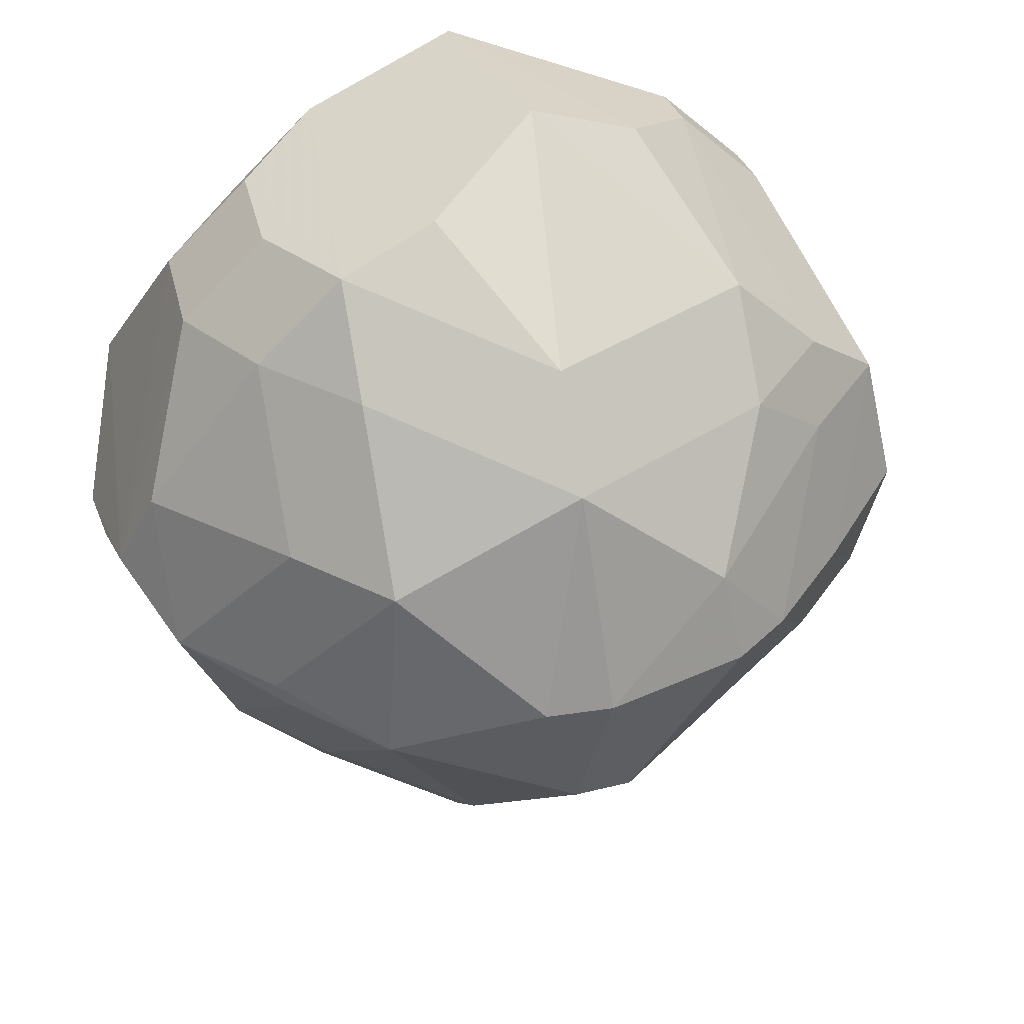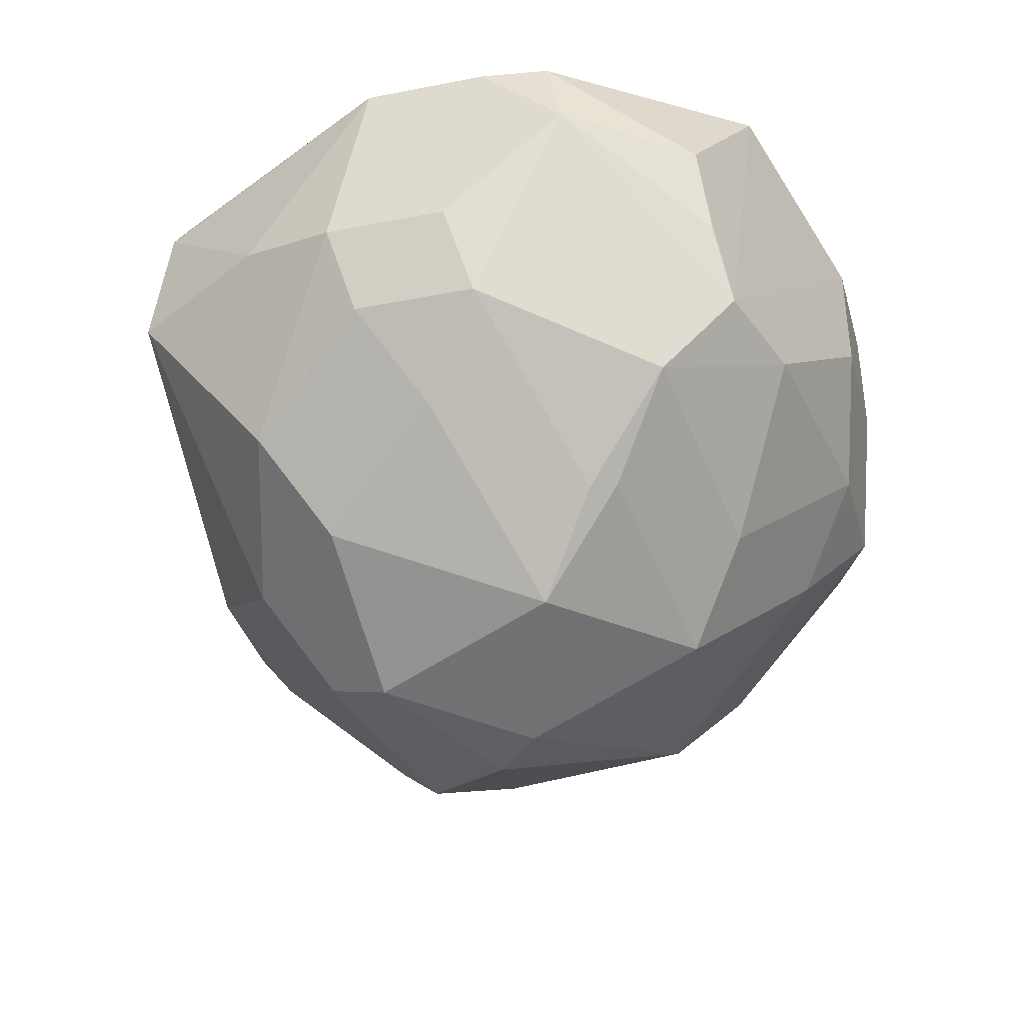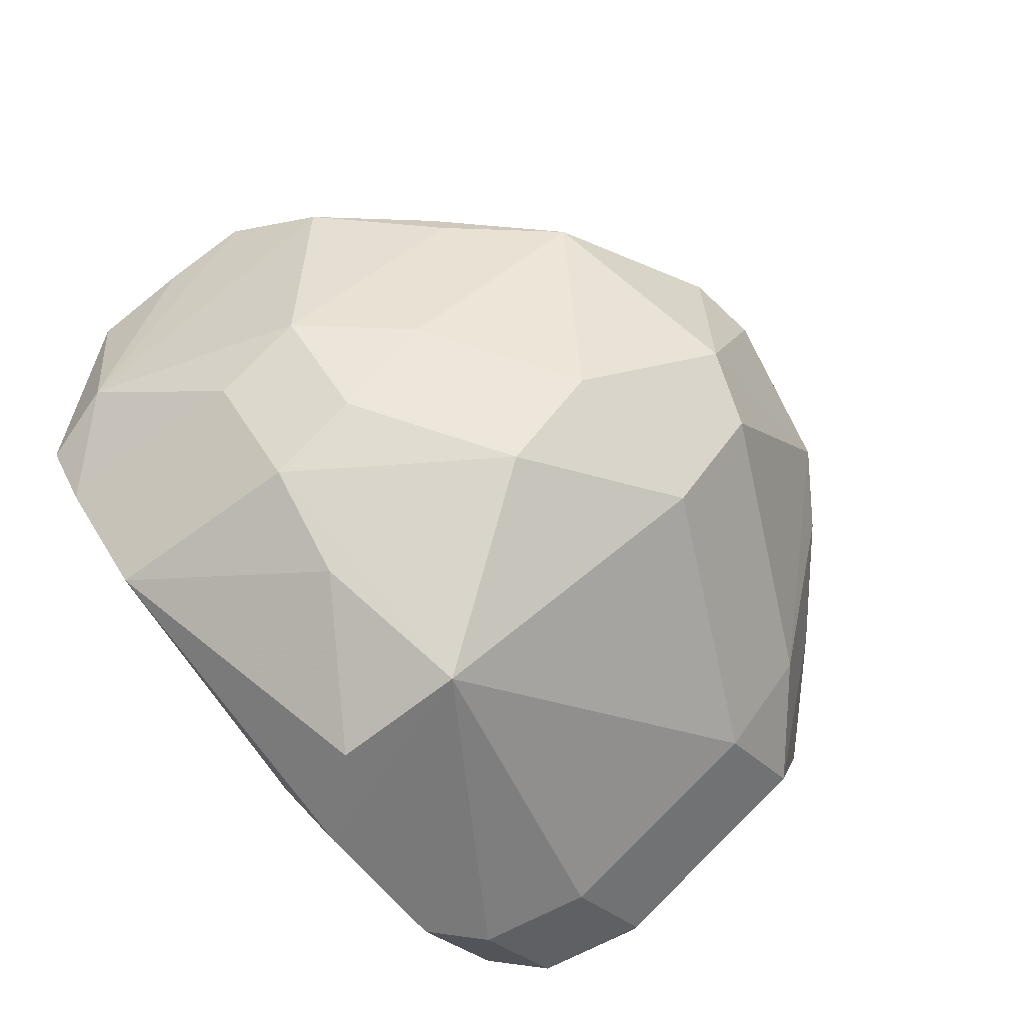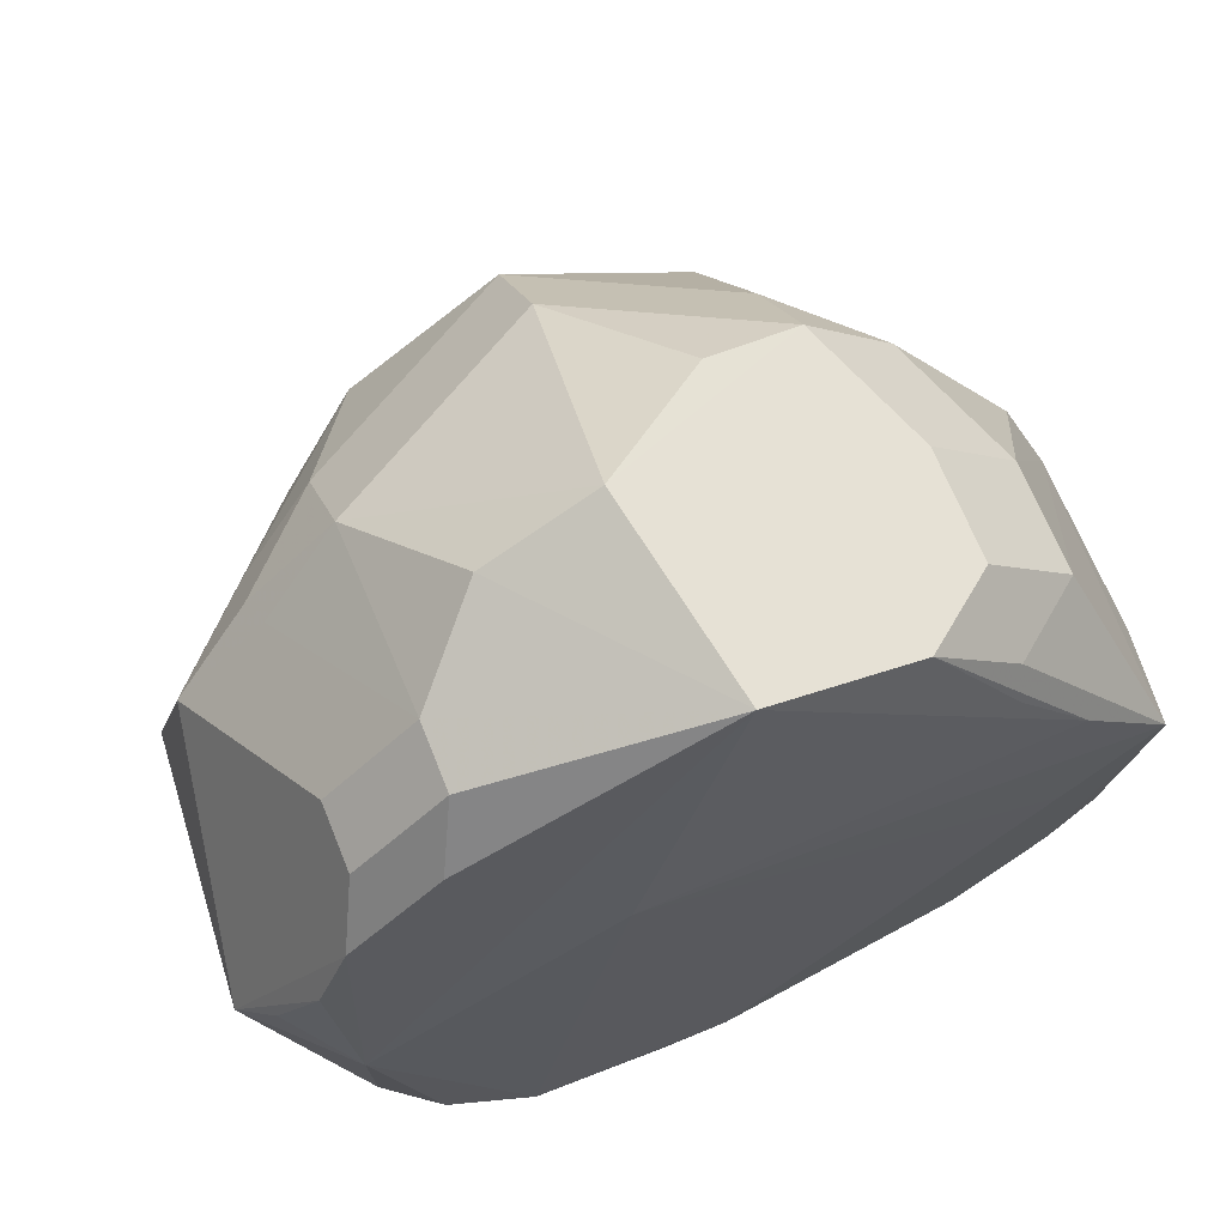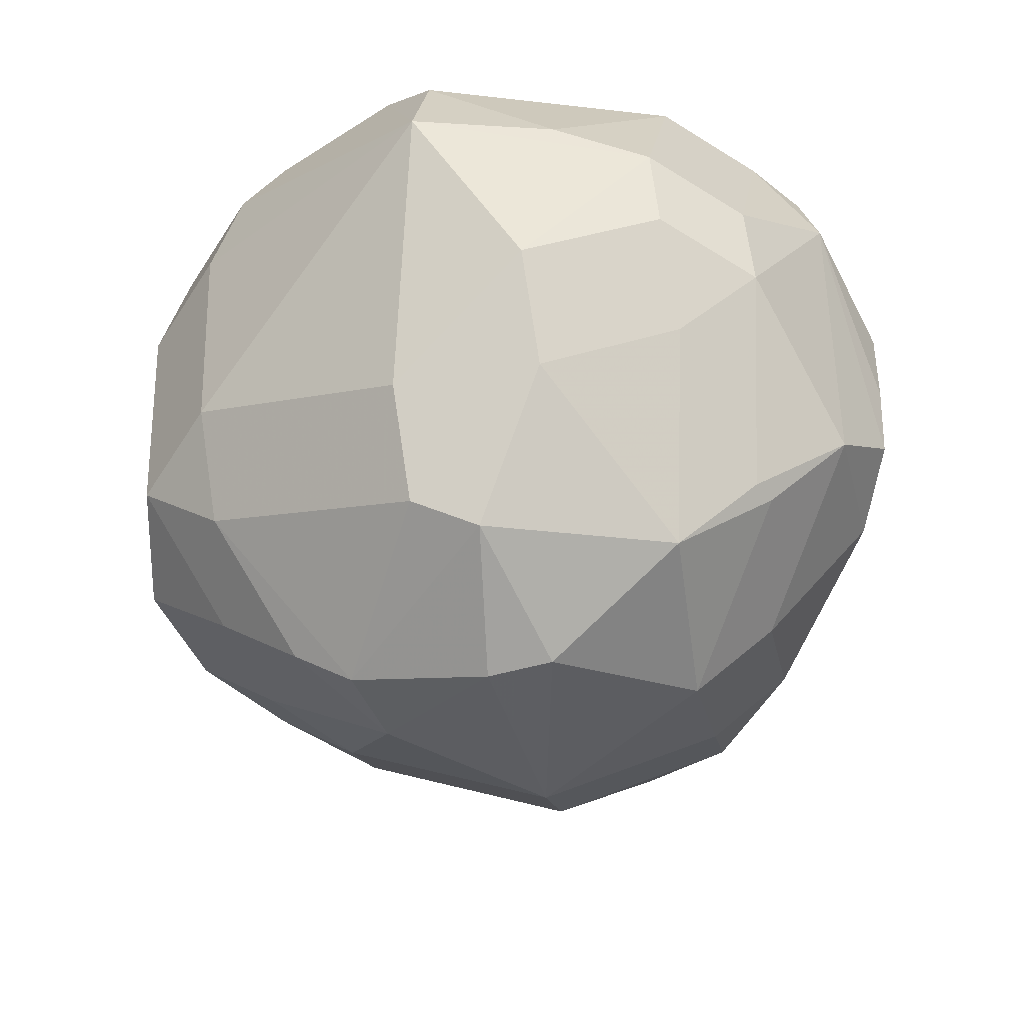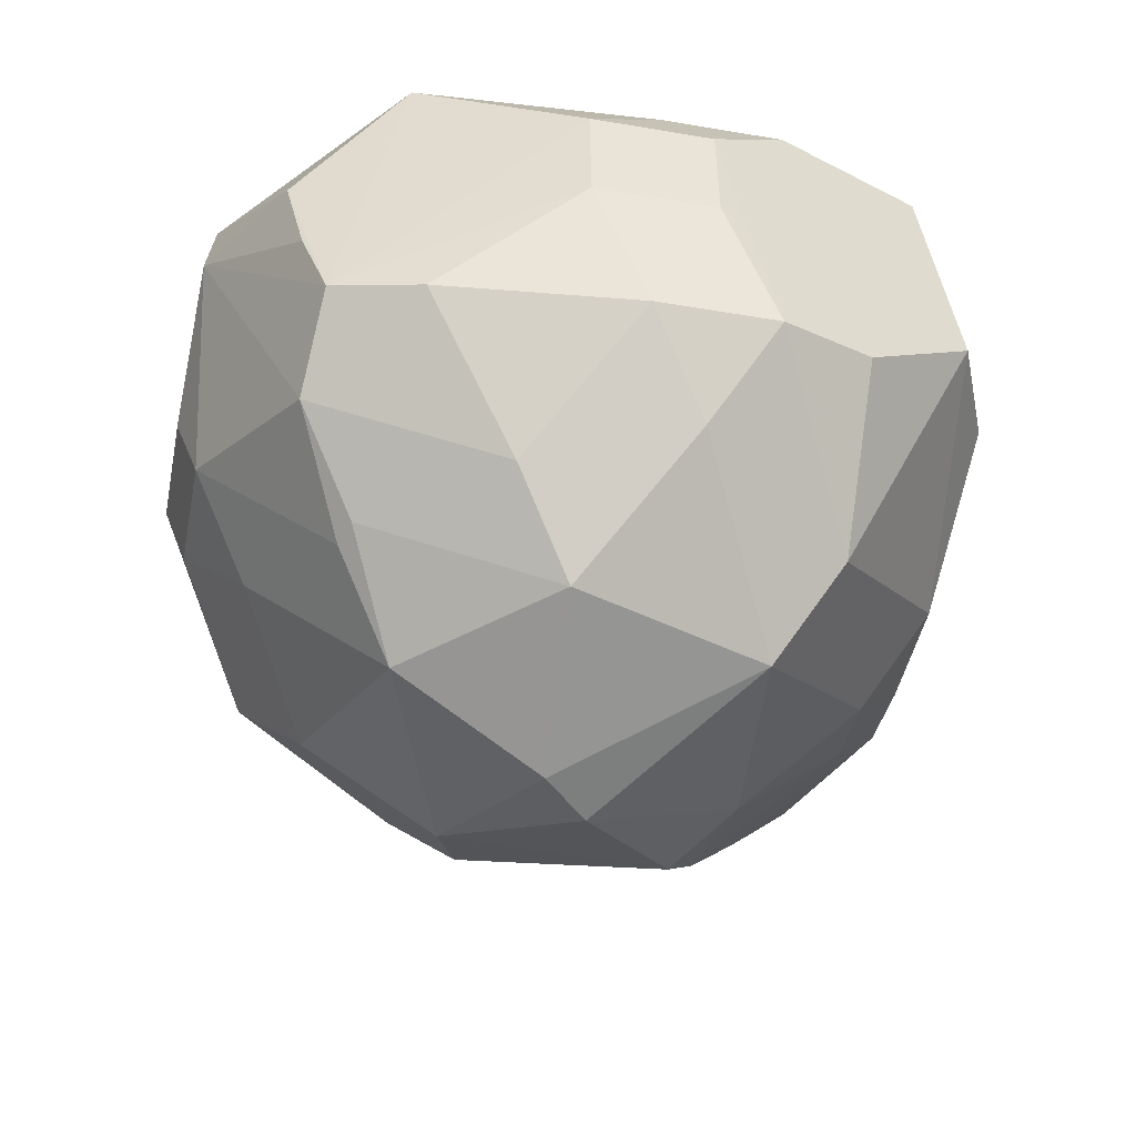
<metadata>
{"format":"obj","ext":"obj","renderer":"f3d","projection":"perspective","resolution":1024,"background":"white","views":[{"elev":40.7,"azim":166.2,"up":"+Y"},{"elev":-35.0,"azim":59.8,"up":"+Z"},{"elev":-79.0,"azim":133.1,"up":"+Y"},{"elev":65.3,"azim":-21.7,"up":"+Y"},{"elev":-59.7,"azim":12.2,"up":"+Z"},{"elev":-45.3,"azim":123.8,"up":"+Z"}]}
</metadata>
<code>
v 0.006981 -0.02873 -0.003926
v 0.006981 -0.0216 -0.01105
v -0.02331 -0.02067 0.0276
v -0.01618 -0.0278 0.0276
v -0.0126 0.007315 -0.01764
v 0.03188 0.005705 0.02797
v 0.02475 -0.001423 0.02797
v 0.02475 0.01283 0.02797
v 0.01069 -0.0325 0.01188
v 0.03511 -0.001455 0.01004
v 0.02565 -0.02174 0.01012
v 0.01852 -0.02887 0.01012
v -0.03148 -0.01035 0.0005883
v -0.02435 -0.01748 0.0005883
v -0.02435 -0.01035 -0.00654
v -0.0007433 0.02467 -0.009706
v -0.0007433 0.01755 -0.01683
v -0.001008 -0.03651 0.01009
v 0.02749 -0.01929 0.02525
v 0.02037 -0.02642 0.02525
v -0.004815 -0.03257 0.02635
v -0.03008 0.009835 0.02634
v -0.02599 -0.0007648 -0.008403
v -0.01886 -0.0007648 -0.01553
v -0.005319 -0.02201 -0.01052
v -0.005319 -0.01488 -0.01765
v -0.008826 0.01093 0.02879
v 0.02569 -0.01886 0.003037
v 0.01856 -0.02599 0.003037
v 0.01856 -0.01886 -0.004091
v -0.01387 -3.203e-05 -0.01958
v 0.03564 -0.003157 0.01716
v -0.03298 0.003529 0.02422
v -0.02563 0.01599 6.899e-05
v -0.0185 0.02312 6.899e-05
v -0.0185 0.01599 -0.007059
v -4.25e-05 -0.03536 0.02027
v -4.25e-05 -0.02823 0.0274
v -0.03381 0.0001293 -6.551e-05
v 2.997e-05 -0.0127 -0.01988
v 0.03065 -0.004018 -0.002576
v 0.02352 -0.004018 -0.009704
v 0.01961 0.02198 0.02576
v 0.01248 0.0291 0.02576
v -0.02582 0.02143 0.01763
v -0.01869 0.02856 0.01763
v 0.02252 -0.006068 -0.01014
v 0.01539 -0.006068 -0.01727
v 0.003413 -0.000105 -0.02238
v -0.03556 -0.001133 0.02118
v -0.02844 -0.001133 0.02831
v -0.03206 0.01044 0.002656
v -0.02493 0.01756 0.002656
v -0.02493 0.01044 -0.004472
v 0.03437 0.0008039 0.003766
v -0.003381 0.03592 0.01025
v 0.006527 0.032 0.002248
v -0.01248 0.03225 0.01114
v 0.0263 0.01932 0.02015
v 0.01918 0.02645 0.02015
v 0.01918 0.01932 0.02728
v 0.03126 0.007961 0.002135
v 0.03105 -0.01492 0.02505
v 0.0216 0.02168 0.0006869
v 0.01447 0.0288 0.0006869
v 0.01447 0.02168 -0.006441
v -0.002051 -5.573e-05 -0.02275
v -0.0002141 0.03434 0.02696
v 0.02139 0.009473 -0.009196
v 0.01427 0.009473 -0.01632
v -0.02763 0.01558 0.02603
v -0.0205 0.02271 0.02603
v 0.02632 0.01949 0.01104
v 0.01919 0.02662 0.01104
v -0.03068 -0.01697 0.01745
v -0.02355 -0.0241 0.01745
v 0.03244 -0.0145 0.01901
v -0.02576 0.0205 0.02269
v -0.01863 0.02763 0.02269
v -0.0276 -0.01927 0.02482
v -0.02048 -0.0264 0.02482
f 50 52 39
f 5 17 67
f 56 68 65
f 44 65 68
f 60 65 44
f 37 21 18
f 50 75 80
f 80 51 50
f 1 12 18
f 69 62 41
f 64 62 69
f 56 35 58
f 58 68 56
f 17 5 36
f 16 35 56
f 50 51 33
f 71 78 50
f 45 52 50
f 50 78 45
f 9 37 18
f 18 12 9
f 51 80 3
f 81 76 18
f 25 1 18
f 41 62 55
f 55 6 32
f 74 65 60
f 43 6 59
f 6 55 59
f 66 65 64
f 40 48 2
f 2 26 40
f 2 48 30
f 67 17 49
f 49 40 67
f 49 48 40
f 23 39 52
f 5 24 54
f 54 36 5
f 31 5 67
f 31 24 5
f 67 40 31
f 40 26 31
f 35 36 34
f 65 16 57
f 56 65 57
f 57 16 56
f 22 33 51
f 51 71 22
f 50 33 22
f 22 71 50
f 32 6 63
f 6 19 63
f 20 38 21
f 21 37 20
f 37 9 20
f 20 9 12
f 6 8 27
f 27 8 68
f 68 51 27
f 61 8 44
f 61 44 68
f 68 8 61
f 41 28 47
f 12 1 29
f 30 28 29
f 18 21 4
f 4 81 18
f 21 38 4
f 51 3 4
f 4 27 51
f 38 27 4
f 50 39 13
f 13 75 50
f 39 23 13
f 10 55 32
f 73 55 62
f 73 59 55
f 73 62 64
f 17 66 70
f 70 49 17
f 48 49 70
f 70 42 48
f 68 79 72
f 72 51 68
f 72 71 51
f 46 58 35
f 68 58 46
f 46 79 68
f 35 53 46
f 32 63 77
f 77 10 32
f 77 28 41
f 77 63 19
f 41 55 77
f 55 10 77
f 6 27 7
f 7 27 38
f 38 20 7
f 15 31 26
f 24 31 15
f 18 76 14
f 14 25 18
f 13 15 14
f 28 77 11
f 11 77 19
f 16 36 35
f 17 36 16
f 43 44 8
f 8 6 43
f 81 80 75
f 75 76 81
f 59 44 43
f 60 44 59
f 17 16 66
f 66 16 65
f 2 25 26
f 1 25 2
f 24 23 54
f 54 23 52
f 34 54 52
f 36 54 34
f 53 34 52
f 35 34 53
f 48 42 47
f 47 42 41
f 30 48 47
f 47 28 30
f 1 2 29
f 29 2 30
f 80 81 4
f 4 3 80
f 65 74 73
f 64 65 73
f 60 59 73
f 73 74 60
f 70 66 64
f 64 69 70
f 41 42 70
f 70 69 41
f 72 79 78
f 78 71 72
f 78 79 46
f 46 45 78
f 46 53 52
f 52 45 46
f 7 20 19
f 7 19 6
f 15 23 24
f 15 13 23
f 14 76 75
f 75 13 14
f 26 25 14
f 14 15 26
f 11 29 28
f 12 29 11
f 19 20 11
f 11 20 12

</code>
